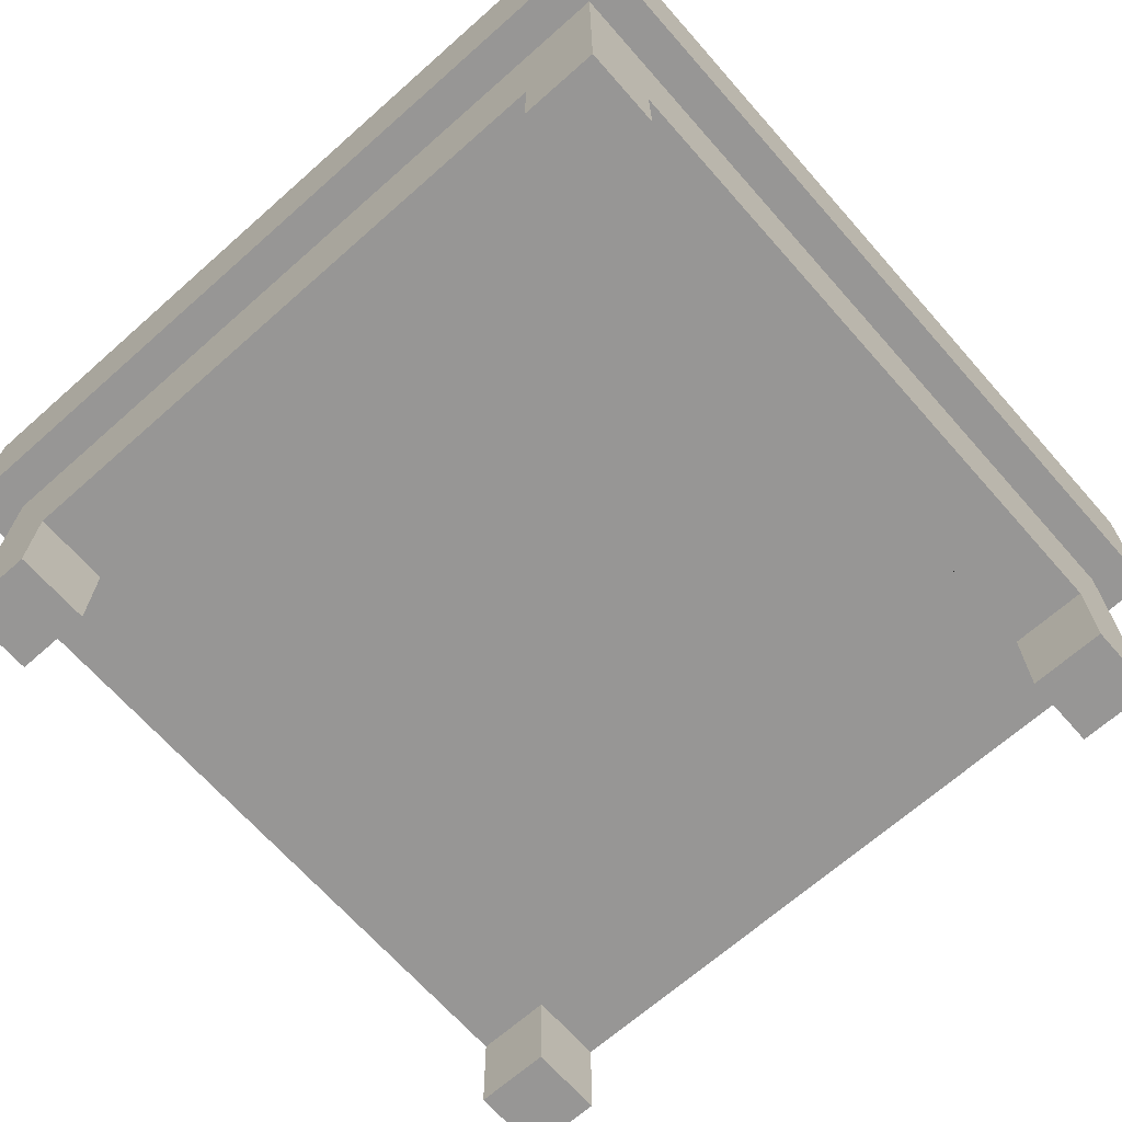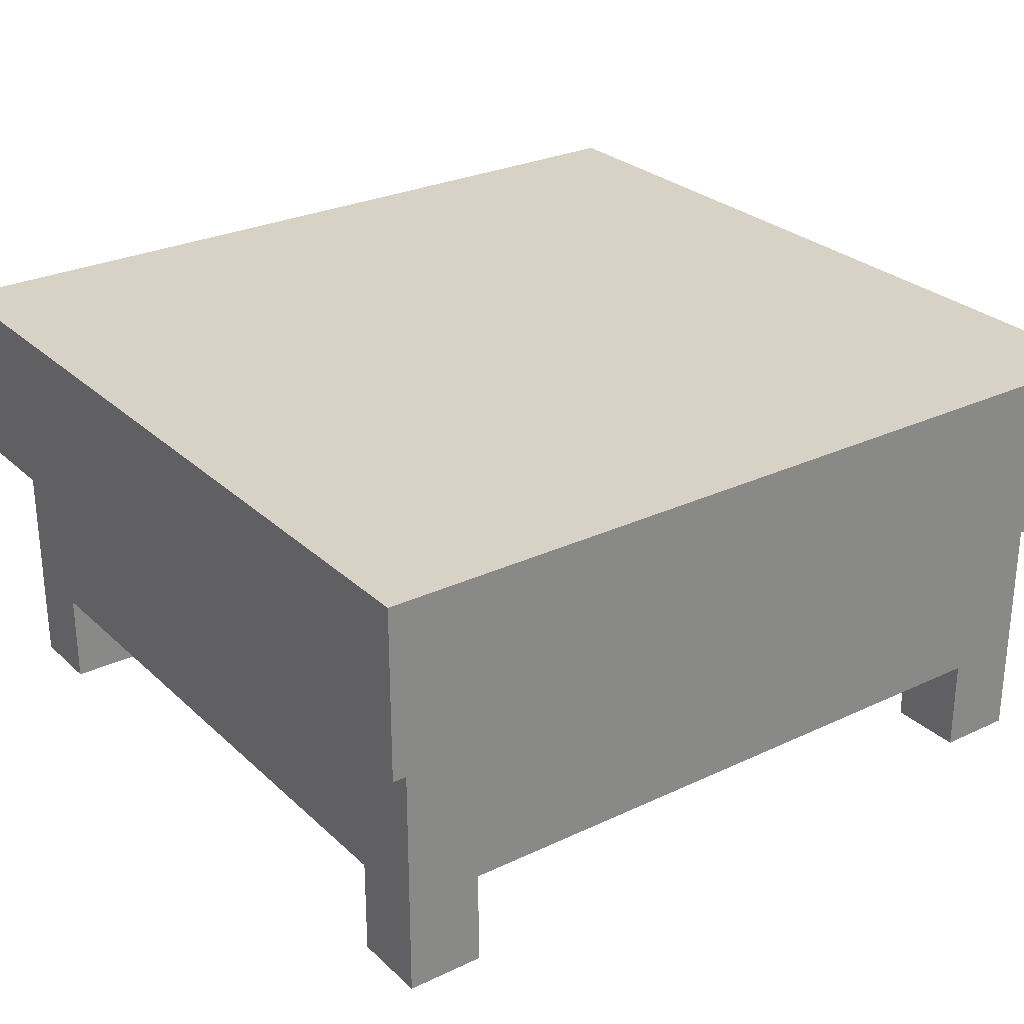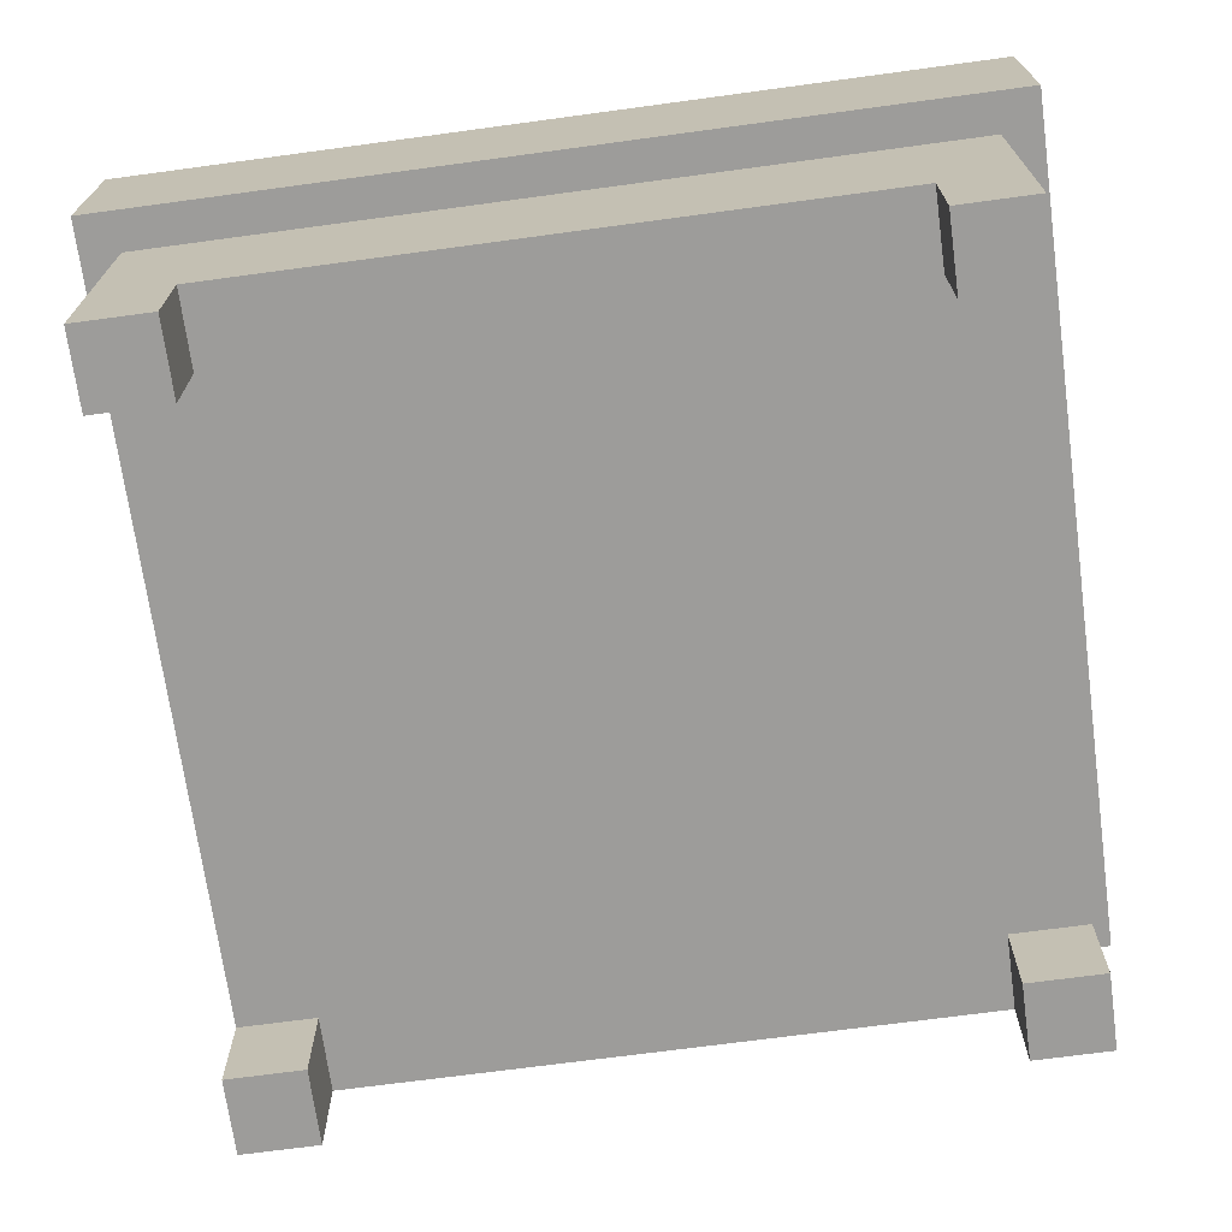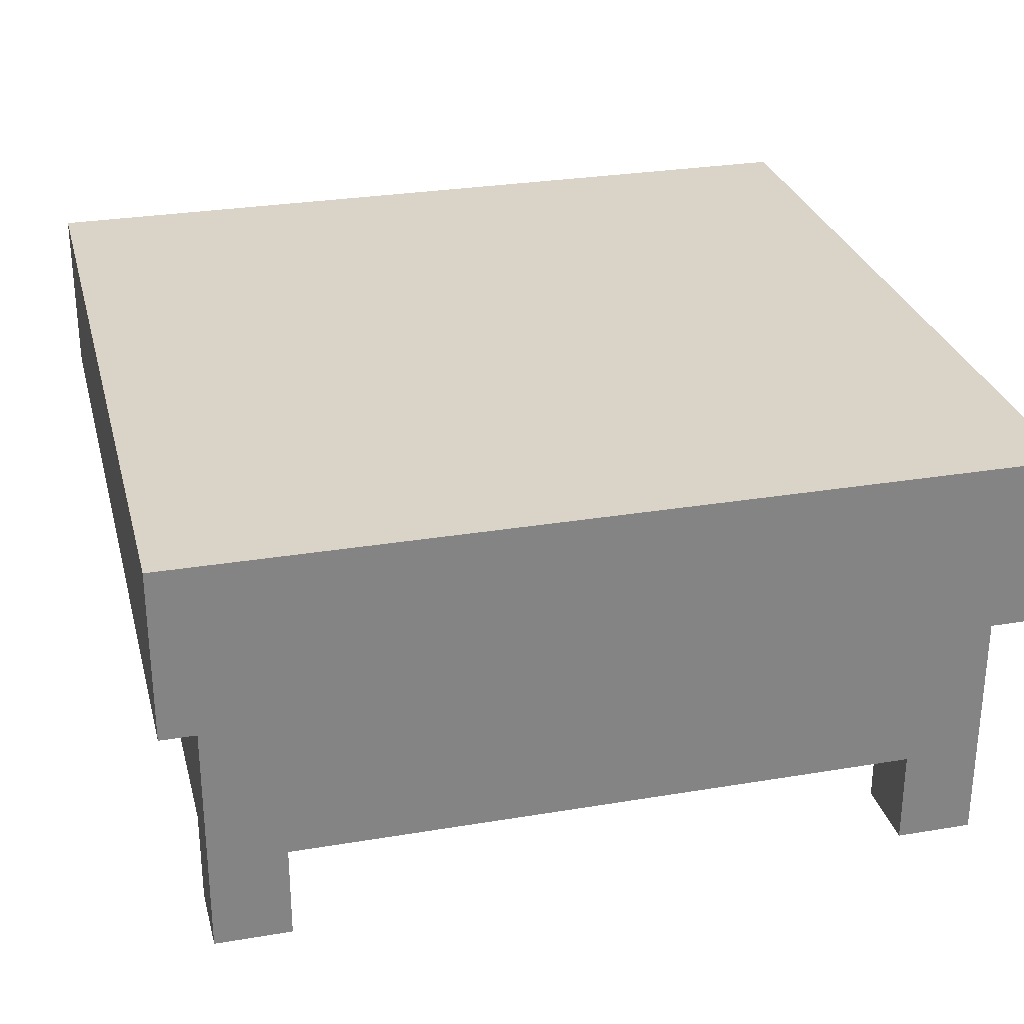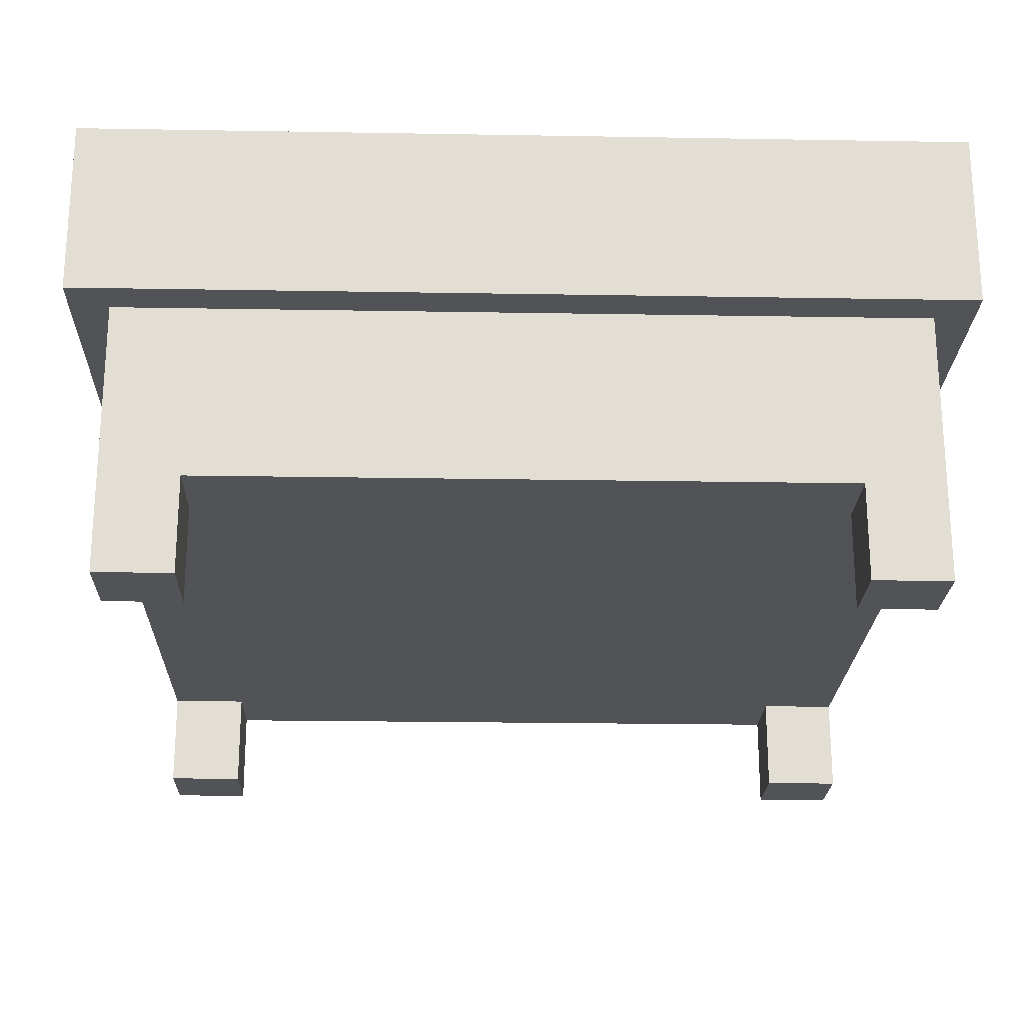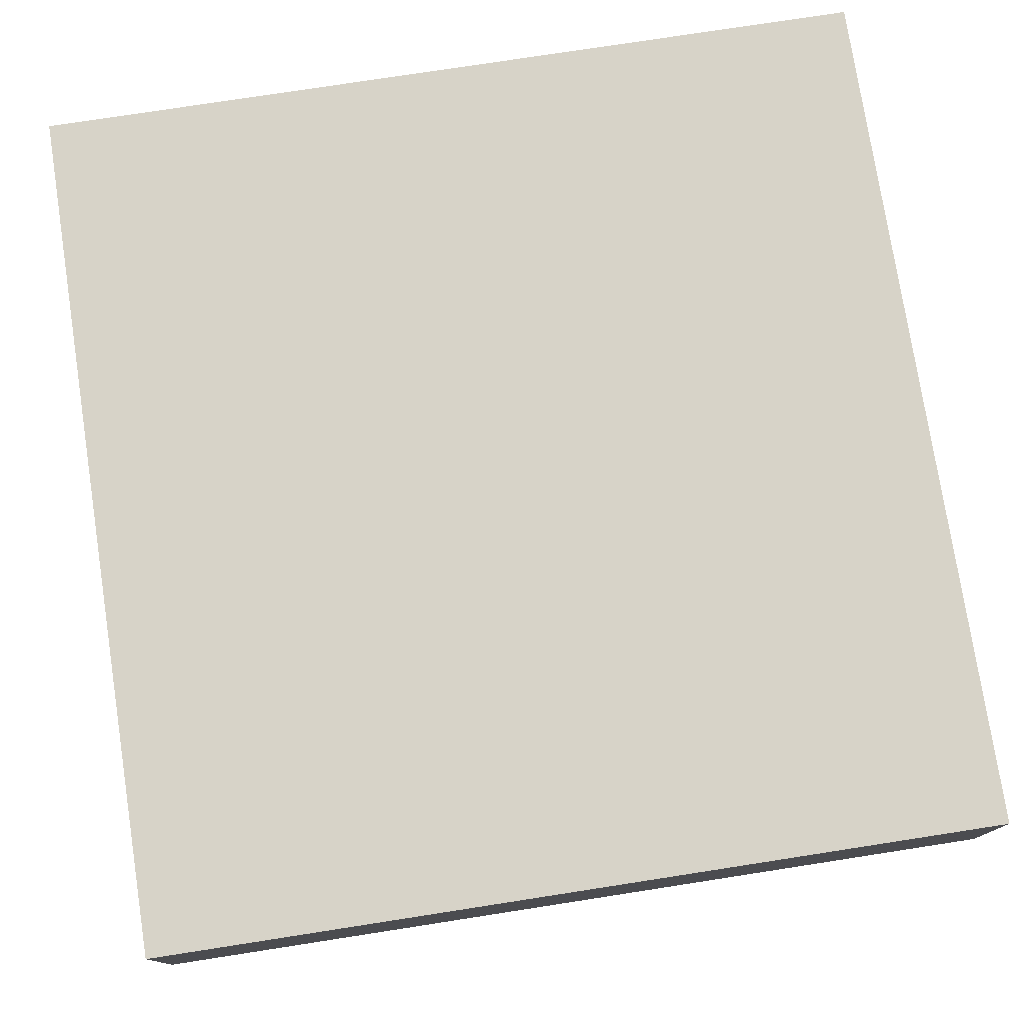
<metadata>
{"format":"obj","ext":"obj","renderer":"f3d","projection":"perspective","resolution":1024,"background":"white","views":[{"elev":-68.0,"azim":-138.5,"up":"+Y"},{"elev":27.5,"azim":54.1,"up":"+Y"},{"elev":-70.2,"azim":-82.3,"up":"+Y"},{"elev":28.6,"azim":75.9,"up":"+Y"},{"elev":-22.3,"azim":88.3,"up":"+Y"},{"elev":76.9,"azim":171.2,"up":"+Y"}]}
</metadata>
<code>
g loungeSofaOttoman
v -5.3 0 -3.9
v -4.9 0 -3.9
v -5.3 0.5 -3.9
v -4.9 0.5 -3.9
v -4.9 0.5 -3.5
v -4.9 0 -3.5
v -5.3 0 -3.5
v -5.3 0.5 -3.5
v -8.898 0 -3.9
v -8.498 0 -3.9
v -8.898 0.5 -3.9
v -8.498 0.5 -3.9
v -8.498 0.5 -3.5
v -8.498 0 -3.5
v -8.898 0 -3.5
v -8.898 0.5 -3.5
v -8.898 0 -0.2
v -8.498 0 -0.2
v -8.898 0.5 -0.2
v -8.498 0.5 -0.2
v -8.898 0 0.2
v -8.898 0.5 0.2
v -8.498 0.5 0.2
v -8.498 0 0.2
v -4.9 0.5 -0.2
v -4.9 0 -0.2
v -4.9 0.5 0.2
v -4.9 0 0.2
v -5.3 0 -0.2
v -5.3 0.5 -0.2
v -5.3 0 0.2
v -5.3 0.5 0.2
v -8.898 1.4 -3.9
v -4.9 1.4 -3.9
v -8.898 1.4 0.2
v -4.9 1.4 0.2
v -4.7 2.3 -4.1
v -4.7 2.3 0.4
v -9.098 2.3 -4.1
v -9.098 2.3 0.4
v -9.098 1.4 -4.1
v -4.7 1.4 -4.1
v -4.7 1.4 0.4
v -9.098 1.4 0.4
f 2 1 3
f 3 4 2
f 2 4 5
f 5 6 2
f 2 6 7
f 7 1 2
f 7 6 5
f 5 8 7
f 3 1 7
f 7 8 3
f 10 9 11
f 11 12 10
f 10 12 13
f 13 14 10
f 10 14 15
f 15 9 10
f 15 14 13
f 13 16 15
f 11 9 15
f 15 16 11
f 18 17 19
f 19 20 18
f 19 17 21
f 21 22 19
f 18 20 23
f 23 24 18
f 26 25 27
f 27 28 26
f 18 24 21
f 21 17 18
f 26 29 30
f 30 25 26
f 30 29 31
f 31 32 30
f 31 28 27
f 27 32 31
f 21 24 23
f 23 22 21
f 26 28 31
f 31 29 26
f 12 11 33
f 33 3 12
f 33 4 3
f 33 34 4
f 33 11 16
f 16 35 33
f 16 19 35
f 19 22 35
f 32 27 36
f 36 23 32
f 36 22 23
f 36 35 22
f 13 20 19
f 19 16 13
f 20 13 12
f 23 20 12
f 23 12 3
f 23 3 8
f 23 8 30
f 30 32 23
f 30 8 5
f 5 25 30
f 38 37 39
f 39 40 38
f 42 41 39
f 39 37 42
f 4 34 36
f 36 5 4
f 36 25 5
f 36 27 25
f 42 37 38
f 38 43 42
f 40 44 43
f 43 38 40
f 39 41 44
f 44 40 39
f 36 42 43
f 43 44 36
f 44 35 36
f 44 33 35
f 42 36 34
f 34 41 42
f 34 33 41
f 33 44 41

</code>
